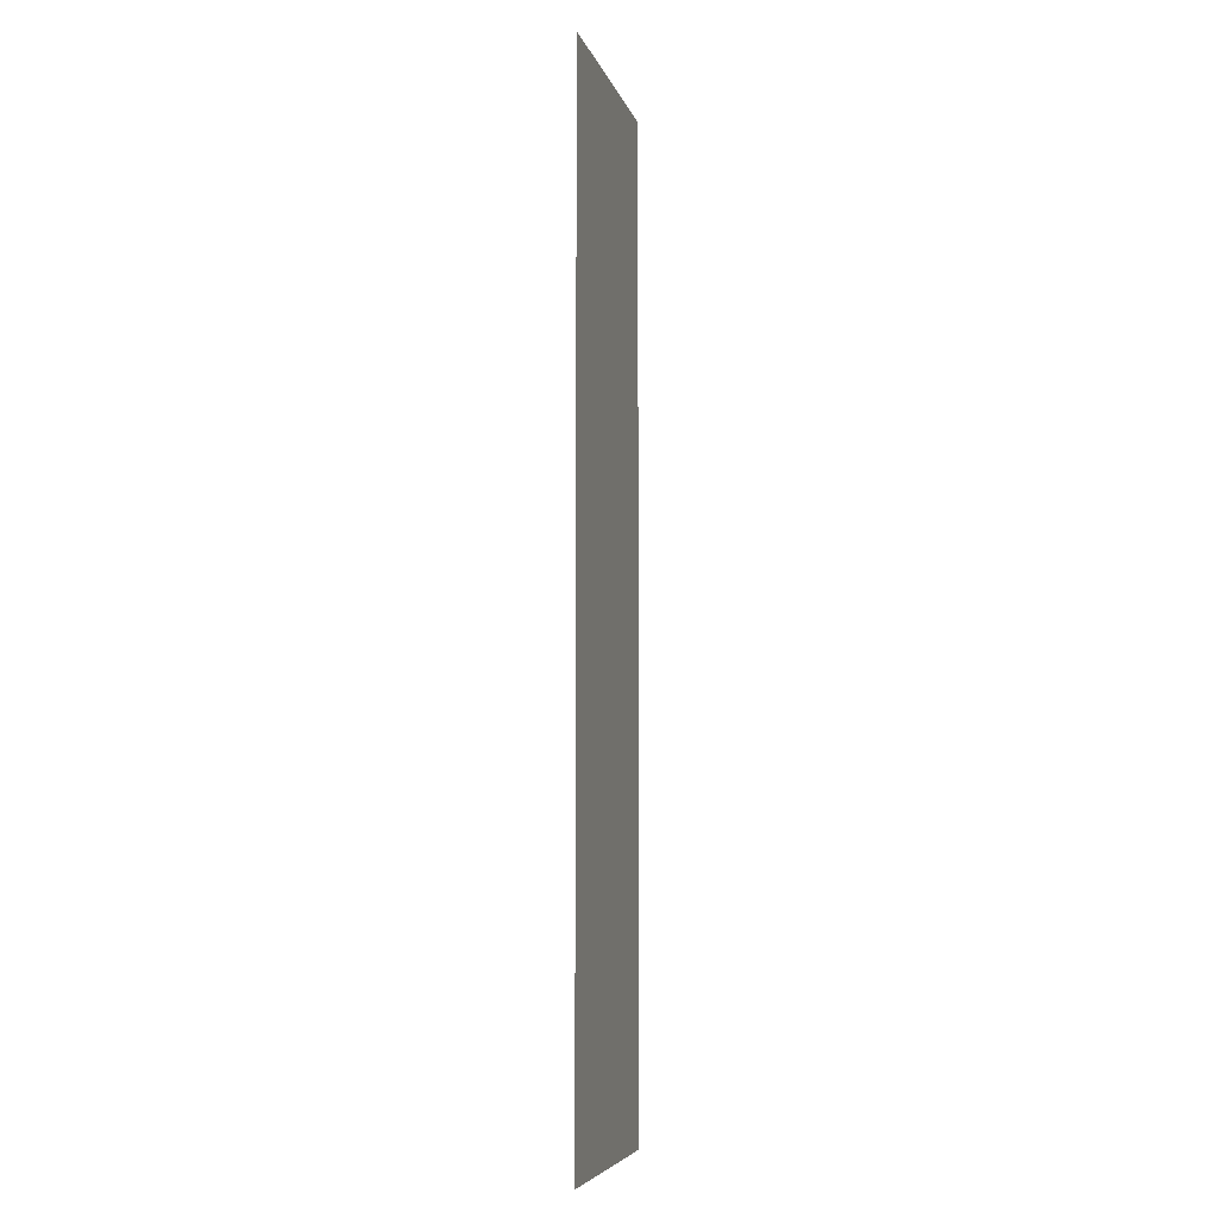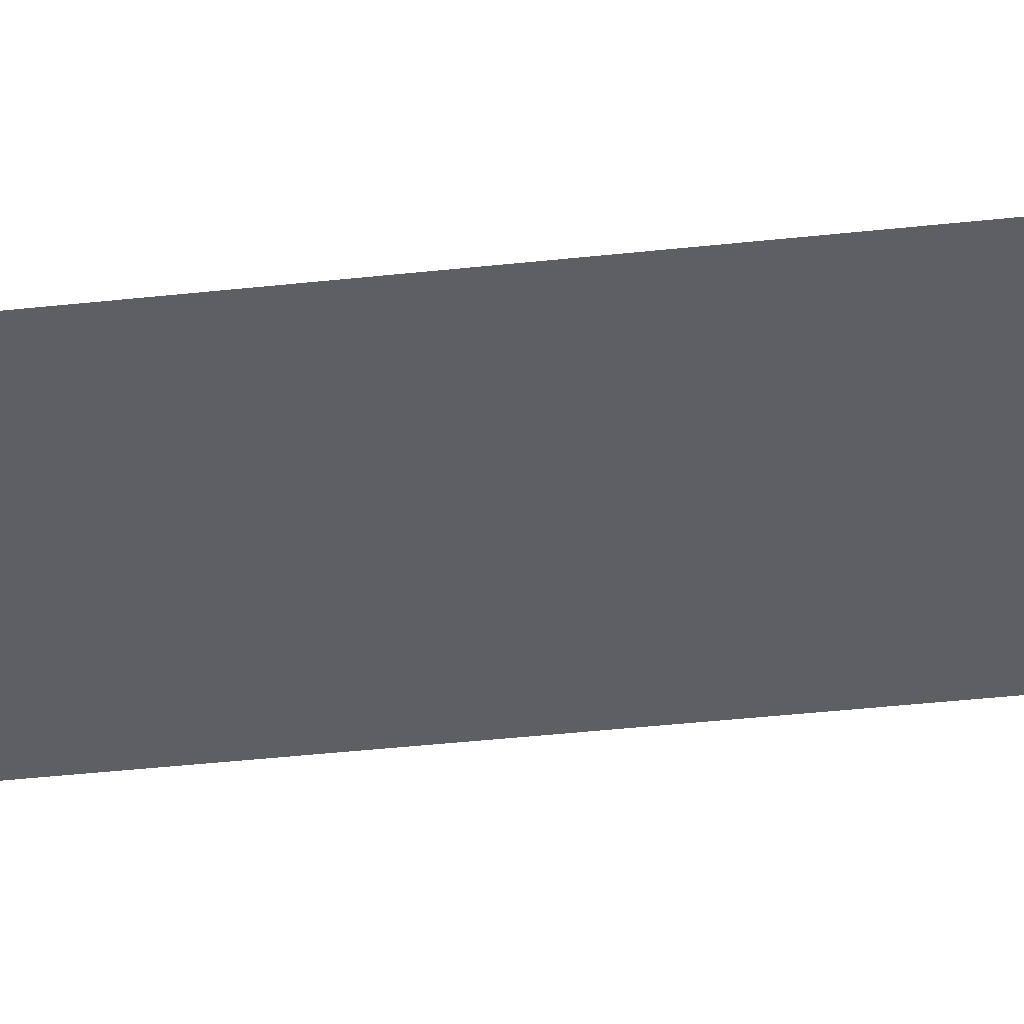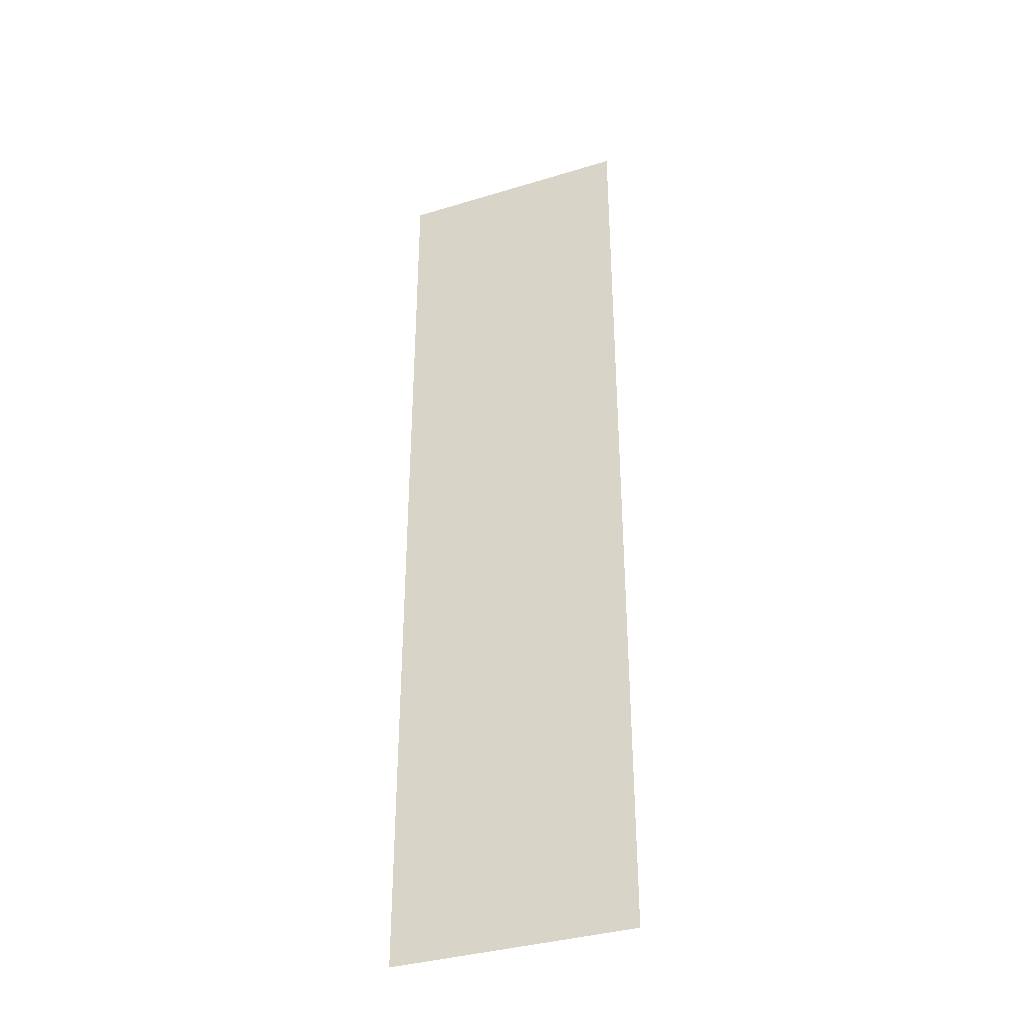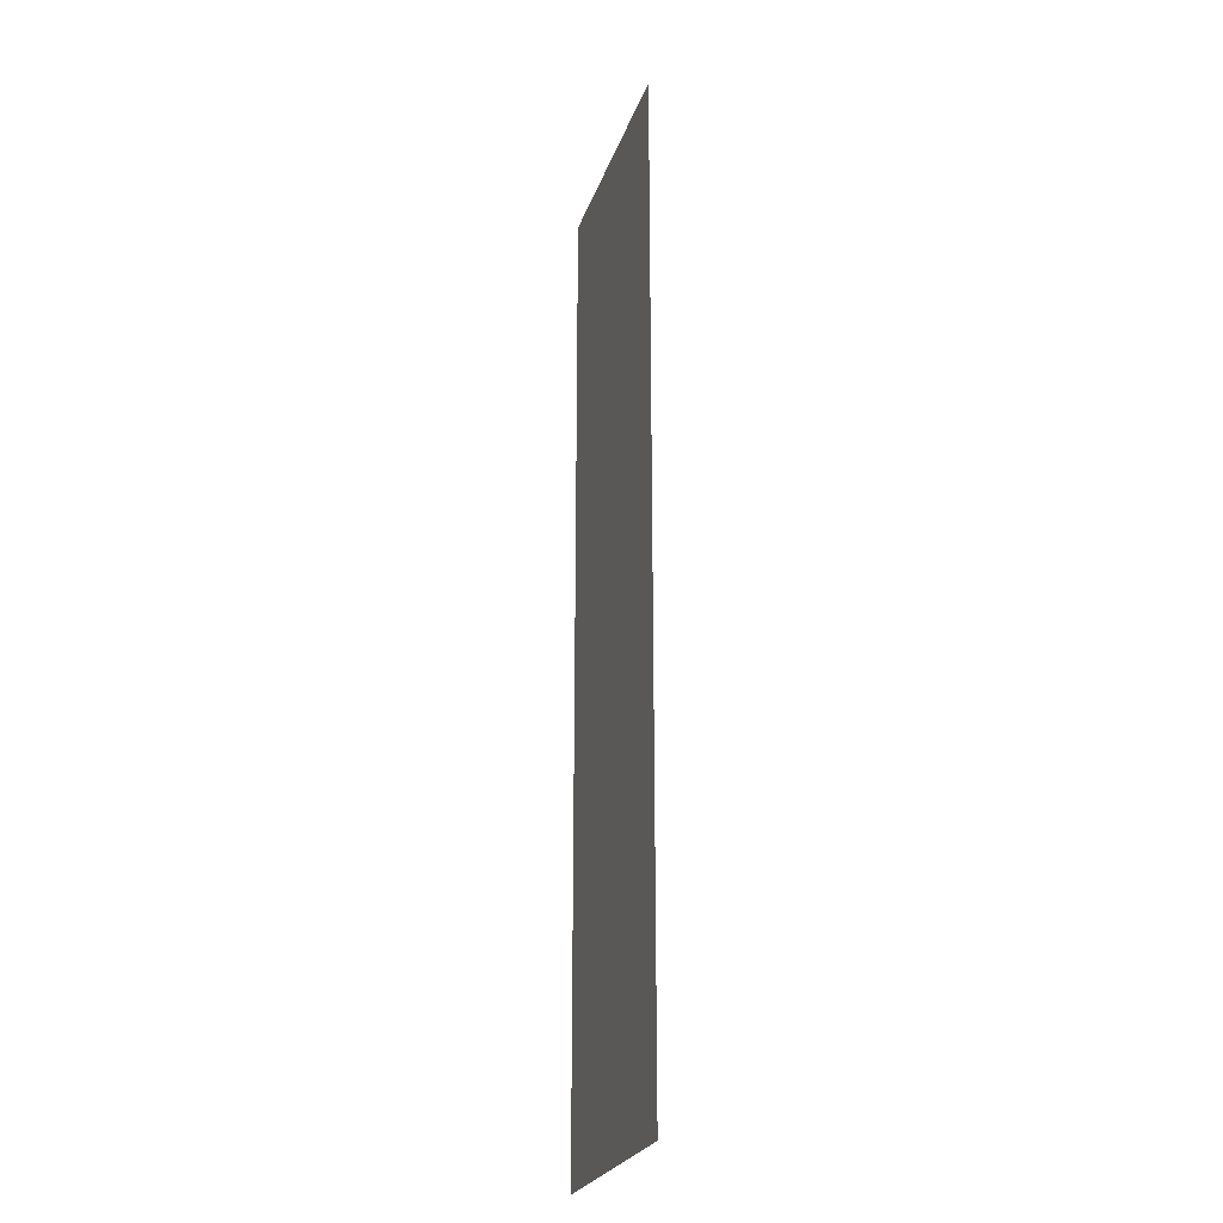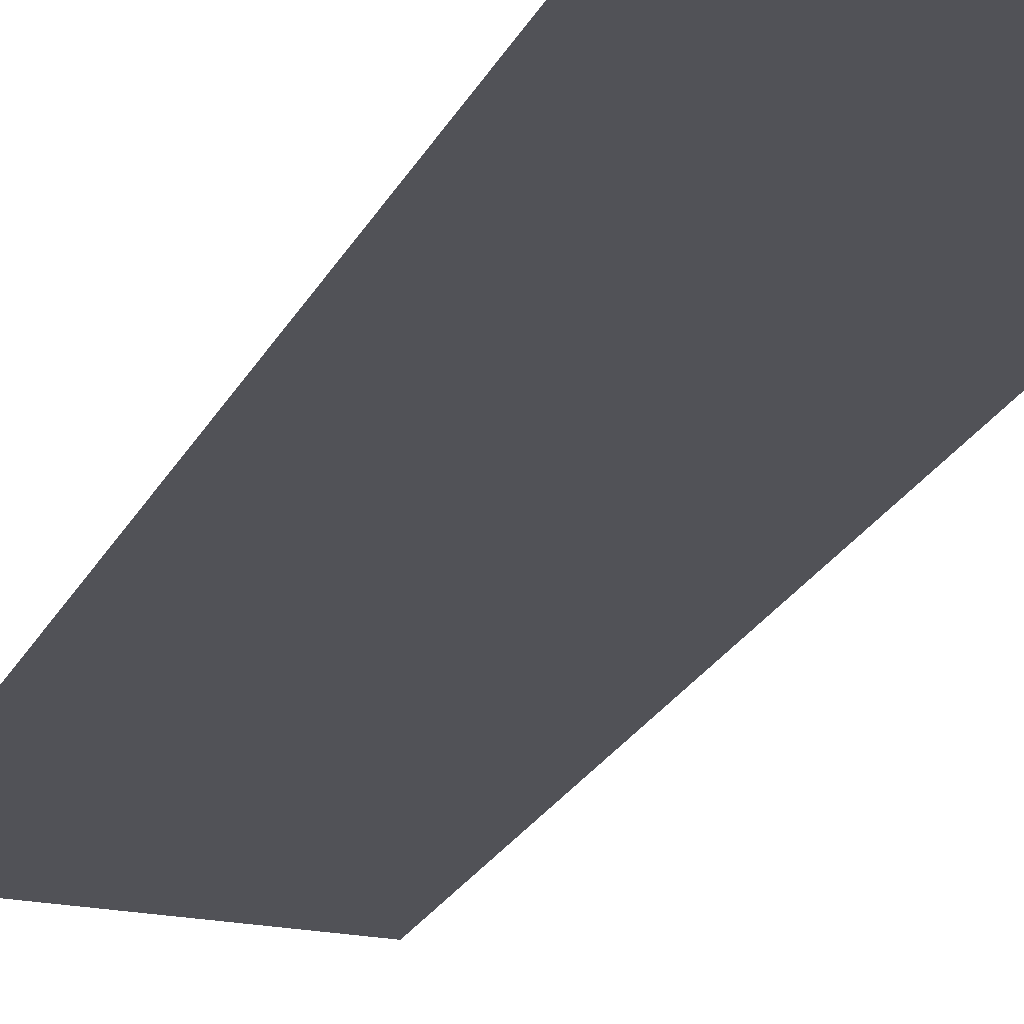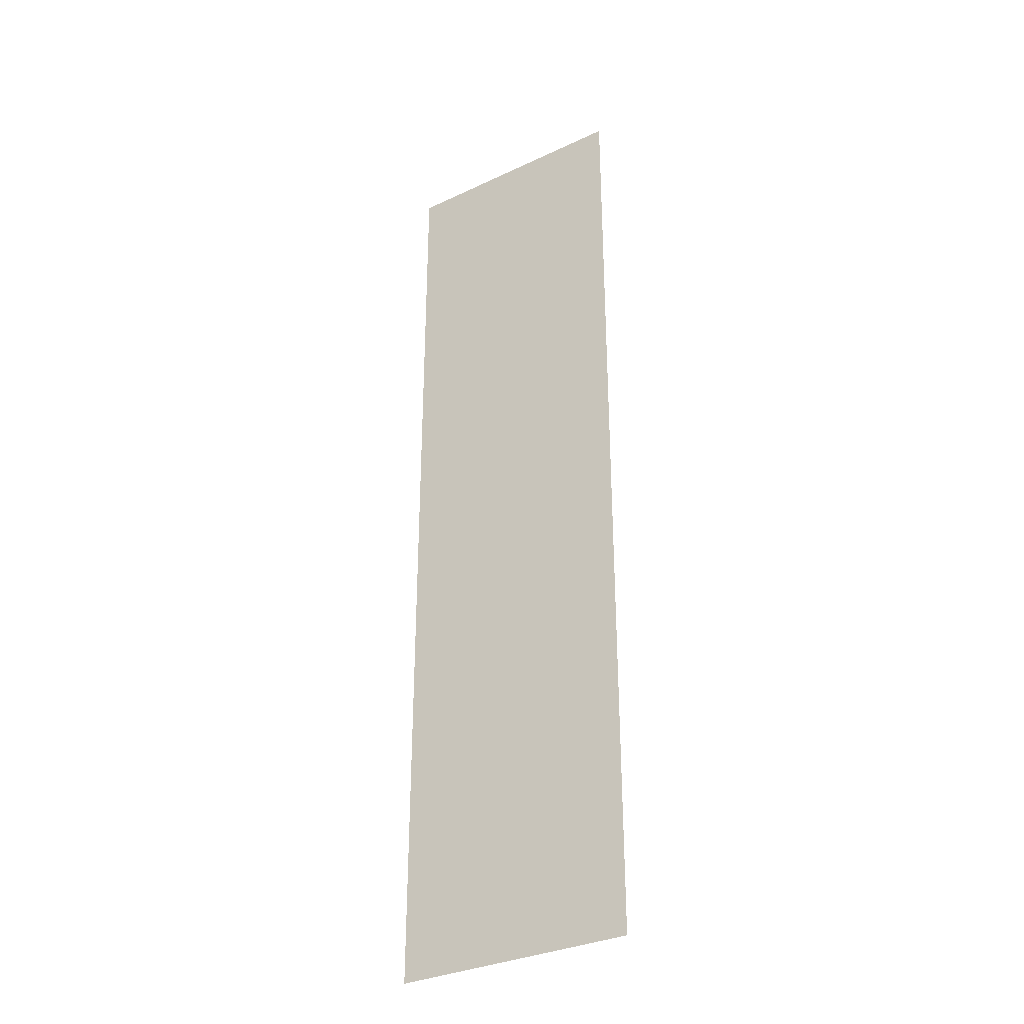
<metadata>
{"format":"obj","ext":"obj","renderer":"f3d","projection":"perspective","resolution":1024,"background":"white","views":[{"elev":-6.2,"azim":103.2,"up":"+Y"},{"elev":-41.7,"azim":-82.5,"up":"+Z"},{"elev":-36.2,"azim":21.7,"up":"+Y"},{"elev":-24.6,"azim":-106.4,"up":"+Y"},{"elev":-21.5,"azim":160.5,"up":"+Z"},{"elev":-32.6,"azim":33.2,"up":"+Y"}]}
</metadata>
<code>
v -88.5 -46 0
v -89 -46 0
v -89 -45.5 0
v -88.5 -45.5 0
v -89 -46 0
v -89.5 -46 0
v -89.5 -45.5 0
v -89 -45.5 0
v -88.5 -46.5 0
v -89 -46.5 0
v -89 -46 0
v -88.5 -46 0
v -89 -46.5 0
v -89.5 -46.5 0
v -89.5 -46 0
v -89 -46 0
v -88.5 -47 0
v -89 -47 0
v -89 -46.5 0
v -88.5 -46.5 0
v -89 -47 0
v -89.5 -47 0
v -89.5 -46.5 0
v -89 -46.5 0
v -88.5 -47.5 0
v -89 -47.5 0
v -89 -47 0
v -88.5 -47 0
v -89 -47.5 0
v -89.5 -47.5 0
v -89.5 -47 0
v -89 -47 0
v -88.5 -48 0
v -89 -48 0
v -89 -47.5 0
v -88.5 -47.5 0
v -89 -48 0
v -89.5 -48 0
v -89.5 -47.5 0
v -89 -47.5 0
v -88.5 -48.5 0
v -89 -48.5 0
v -89 -48 0
v -88.5 -48 0
v -89 -48.5 0
v -89.5 -48.5 0
v -89.5 -48 0
v -89 -48 0
v -88.5 -49 0
v -89 -49 0
v -89 -48.5 0
v -88.5 -48.5 0
v -89 -49 0
v -89.5 -49 0
v -89.5 -48.5 0
v -89 -48.5 0
v -88.5 -49.5 0
v -89 -49.5 0
v -89 -49 0
v -88.5 -49 0
v -89 -49.5 0
v -89.5 -49.5 0
v -89.5 -49 0
v -89 -49 0
g ciudadPrincipal_mesh_0020
f 1 2 3 4
f 5 6 7 8
f 9 10 11 12
f 13 14 15 16
f 17 18 19 20
f 21 22 23 24
f 25 26 27 28
f 29 30 31 32
f 33 34 35 36
f 37 38 39 40
f 41 42 43 44
f 45 46 47 48
f 49 50 51 52
f 53 54 55 56
f 57 58 59 60
f 61 62 63 64

</code>
